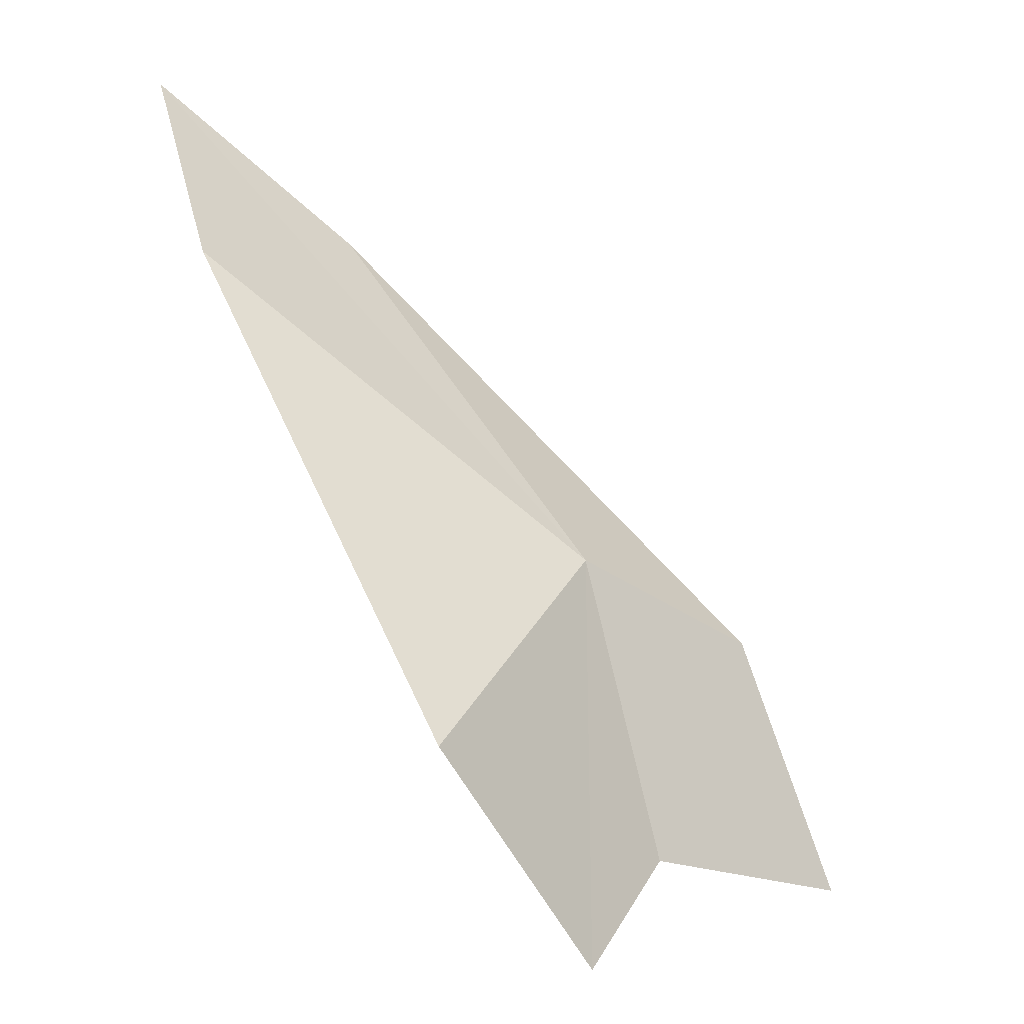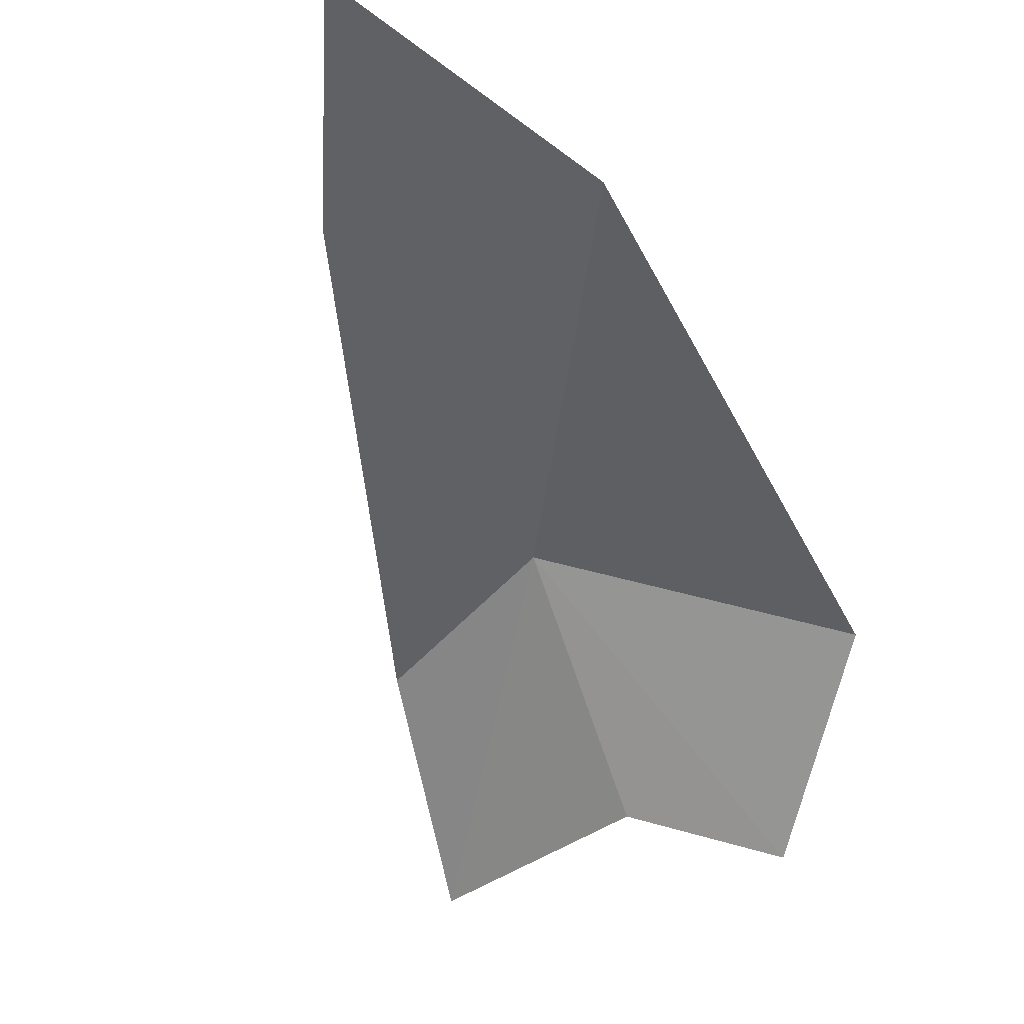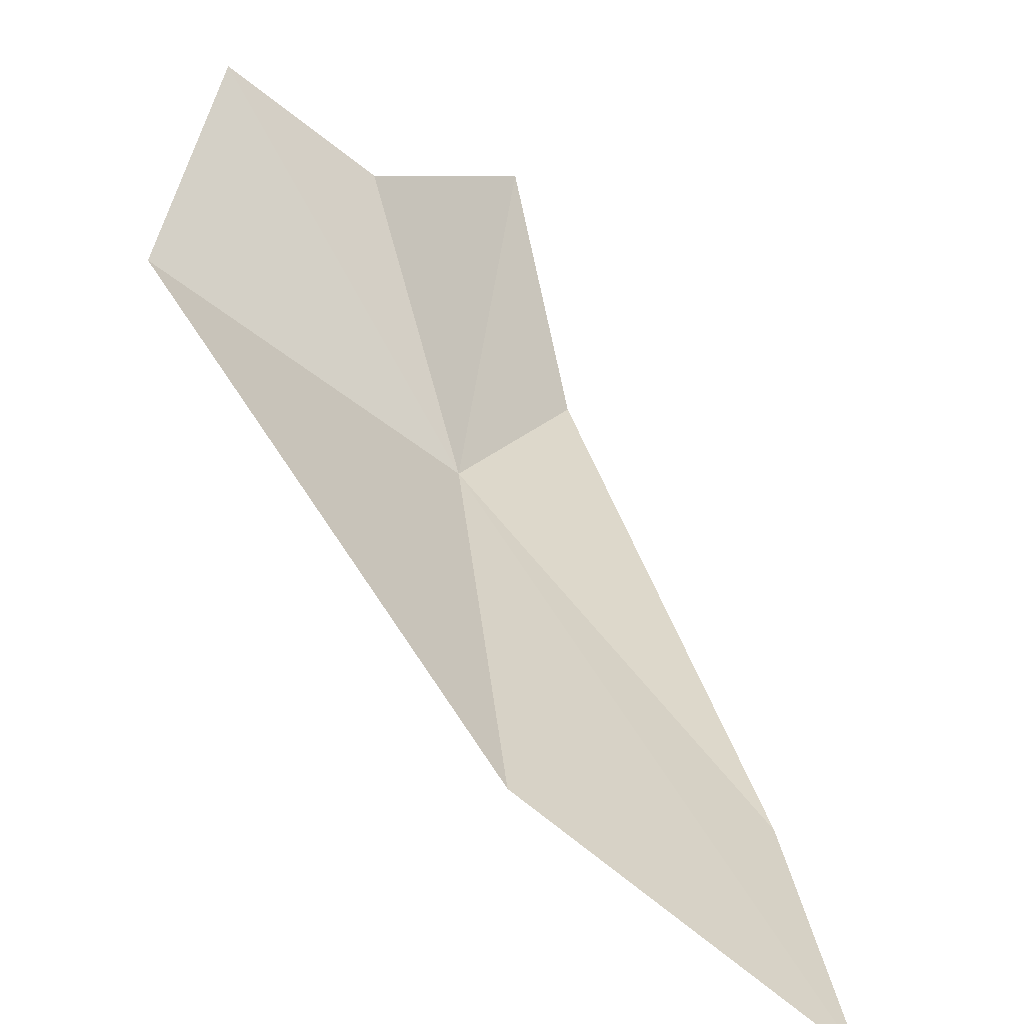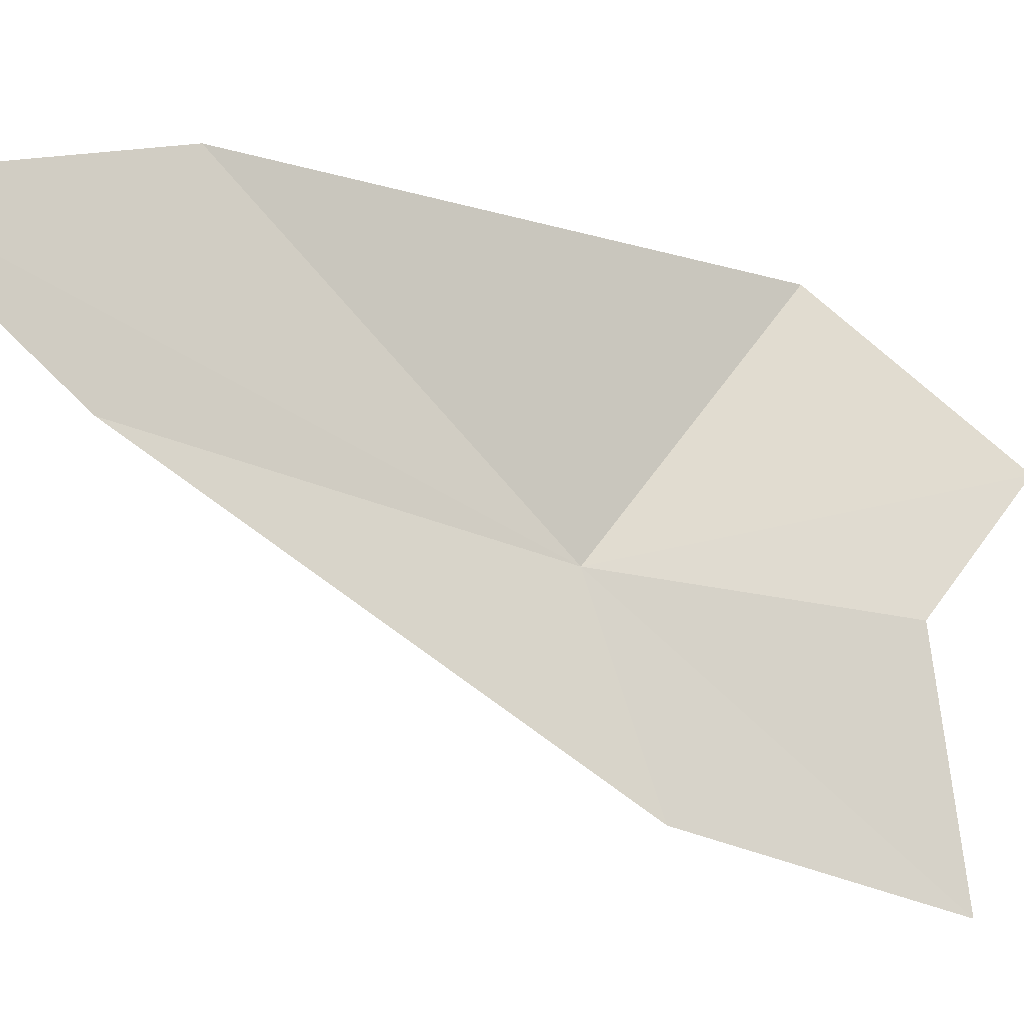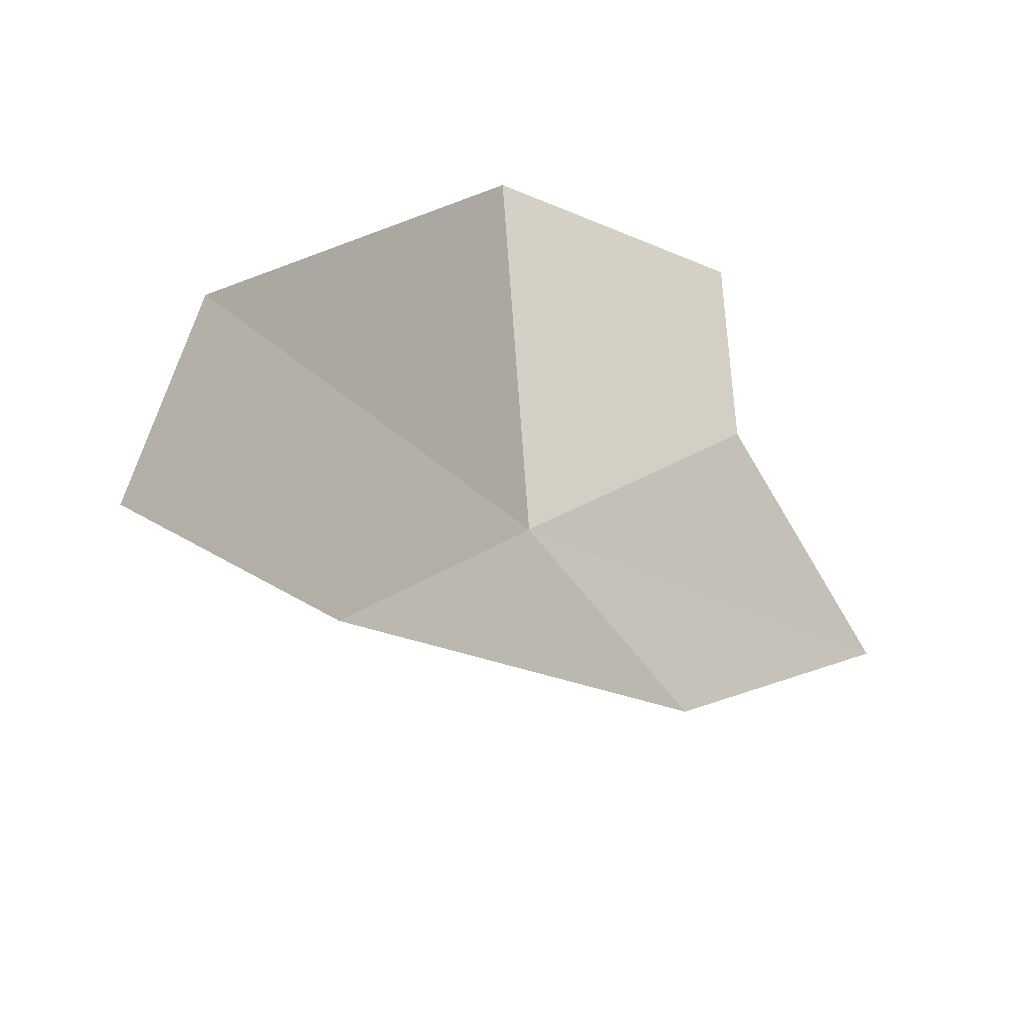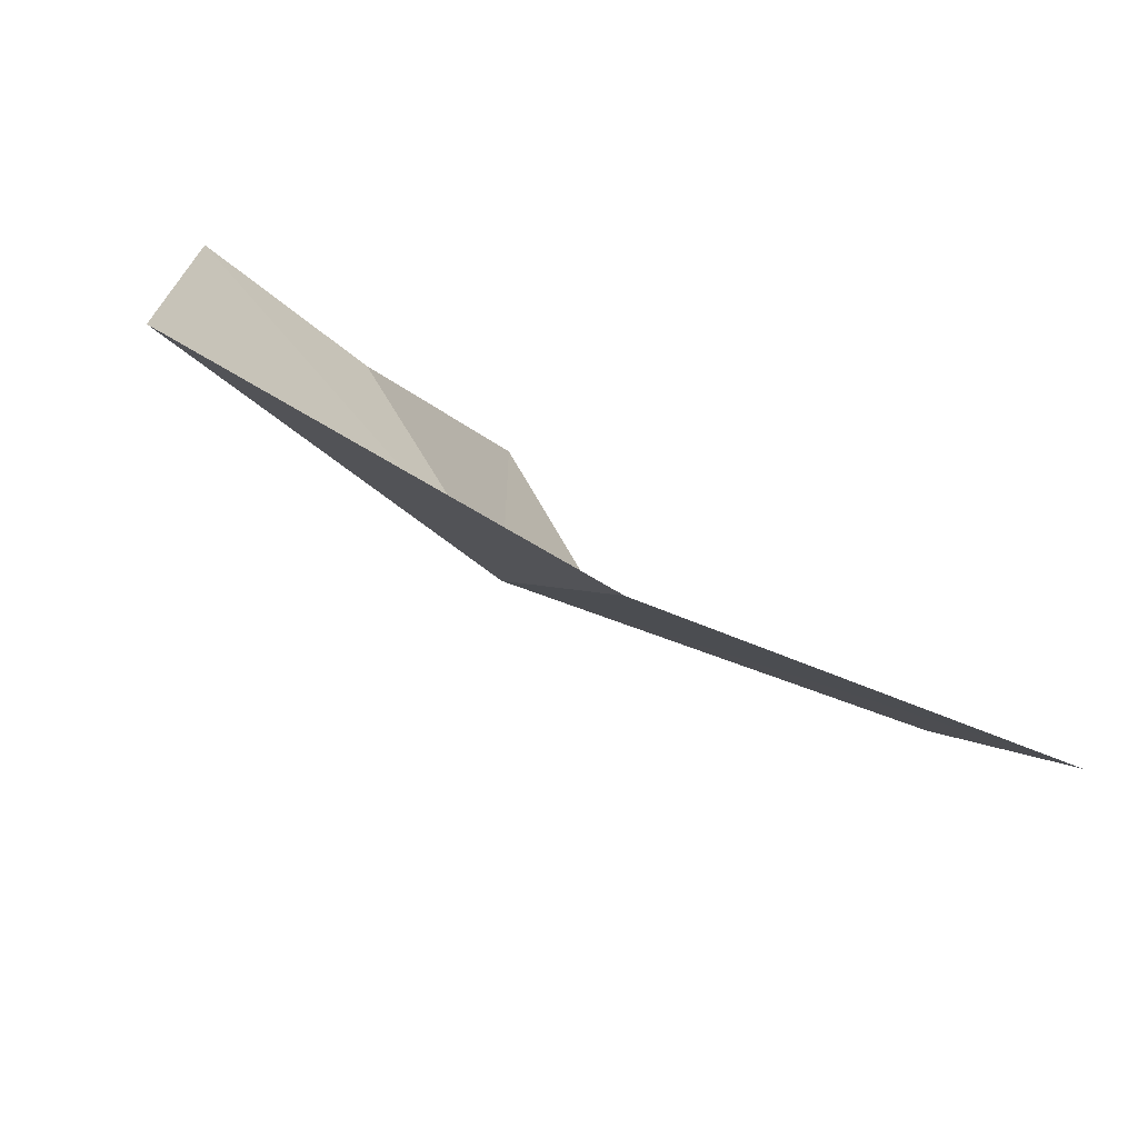
<metadata>
{"format":"obj","ext":"obj","renderer":"f3d","projection":"perspective","resolution":1024,"background":"white","views":[{"elev":14.9,"azim":80.0,"up":"+Y"},{"elev":-6.5,"azim":-25.1,"up":"+Y"},{"elev":77.7,"azim":-168.8,"up":"+Z"},{"elev":23.5,"azim":-62.1,"up":"+Z"},{"elev":35.1,"azim":-111.9,"up":"+Z"},{"elev":50.6,"azim":-177.0,"up":"+Z"}]}
</metadata>
<code>
v 12.41 33.39 19.19
v 12.46 32.54 18.58
v 12.72 32.76 19.08
v 13.04 32.66 19.3
v 12.17 34.1 20.04
v 11.52 34.42 20.1
v 13.05 33.19 19.63
v 11.69 34.03 19.65
v 12.23 33.1 18.76
f 1 3 2
f 1 4 3
f 1 6 5
f 1 7 4
f 1 8 6
f 1 2 9
f 1 5 7
f 1 9 8

</code>
